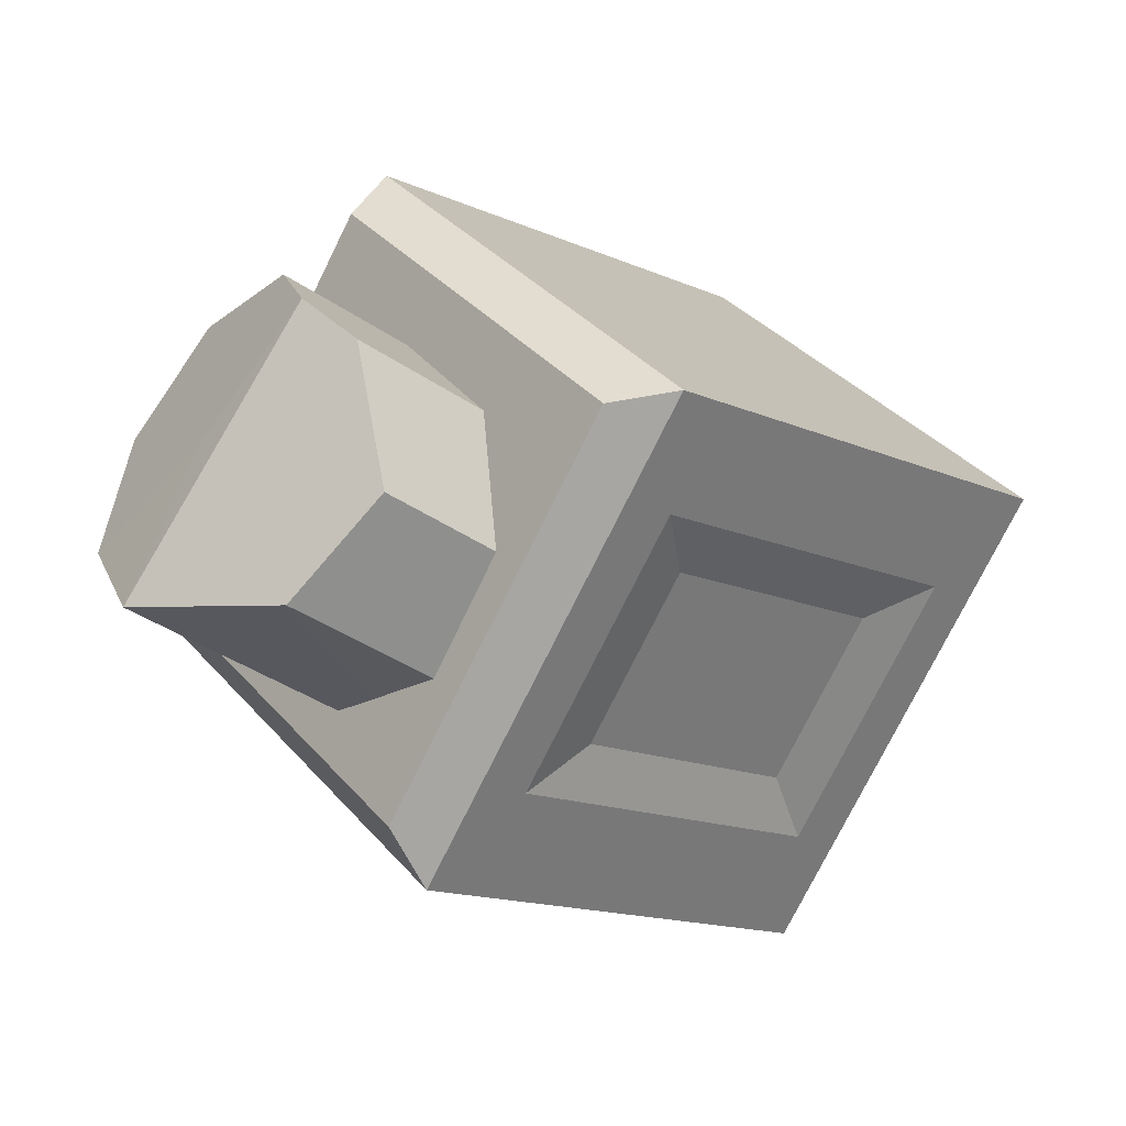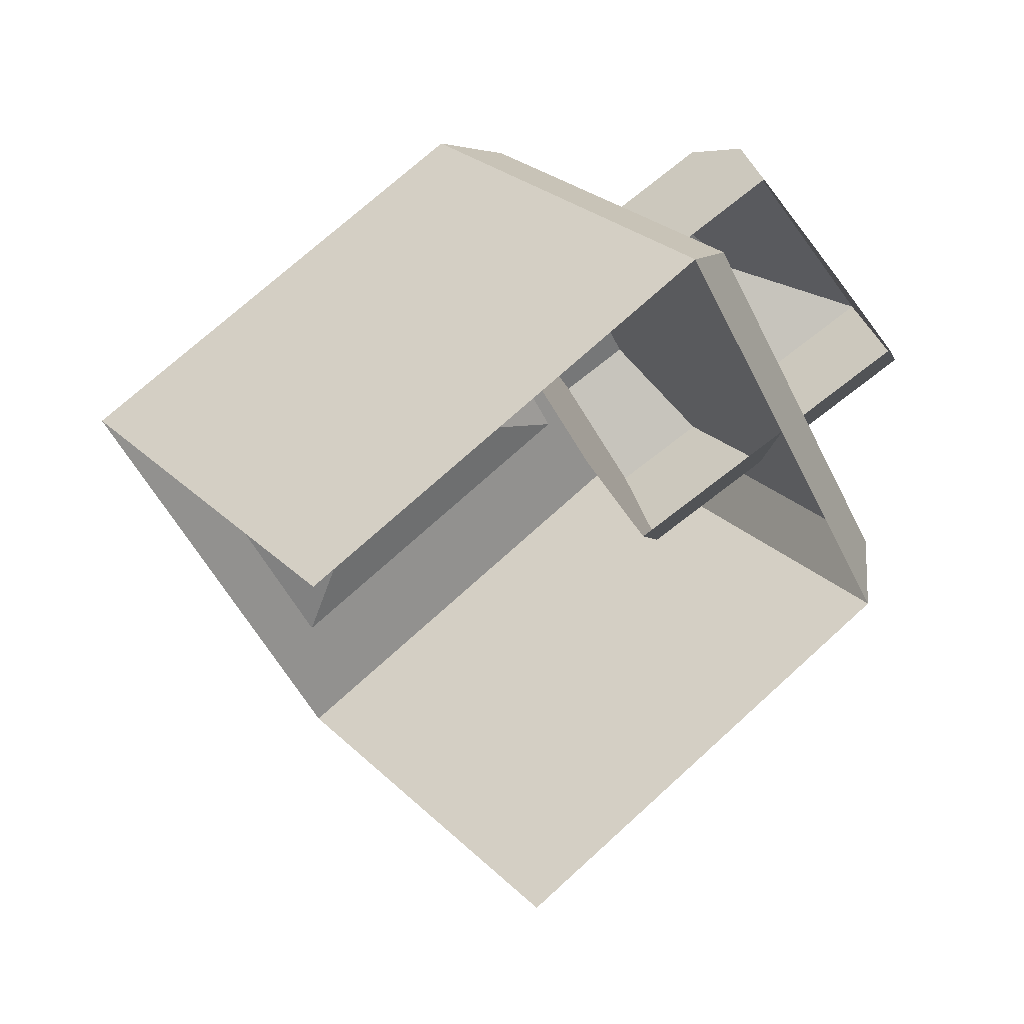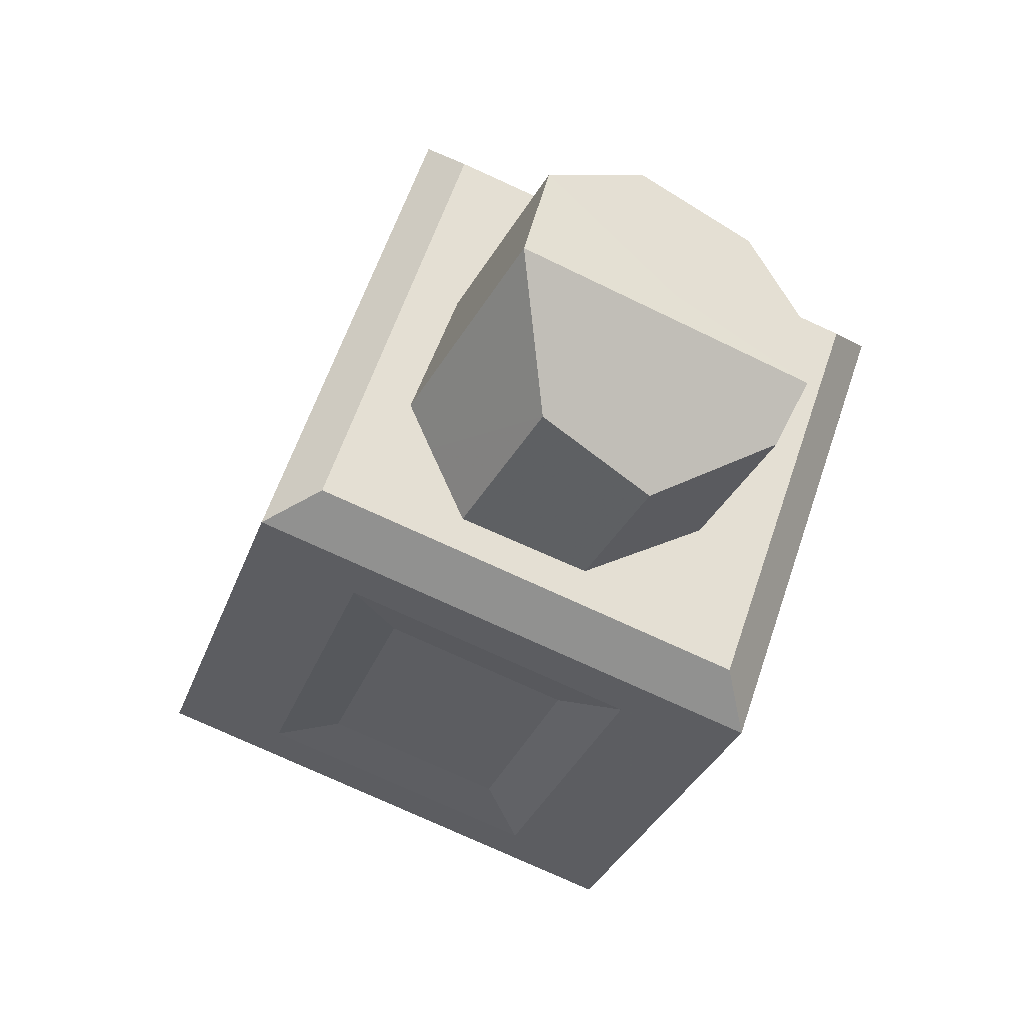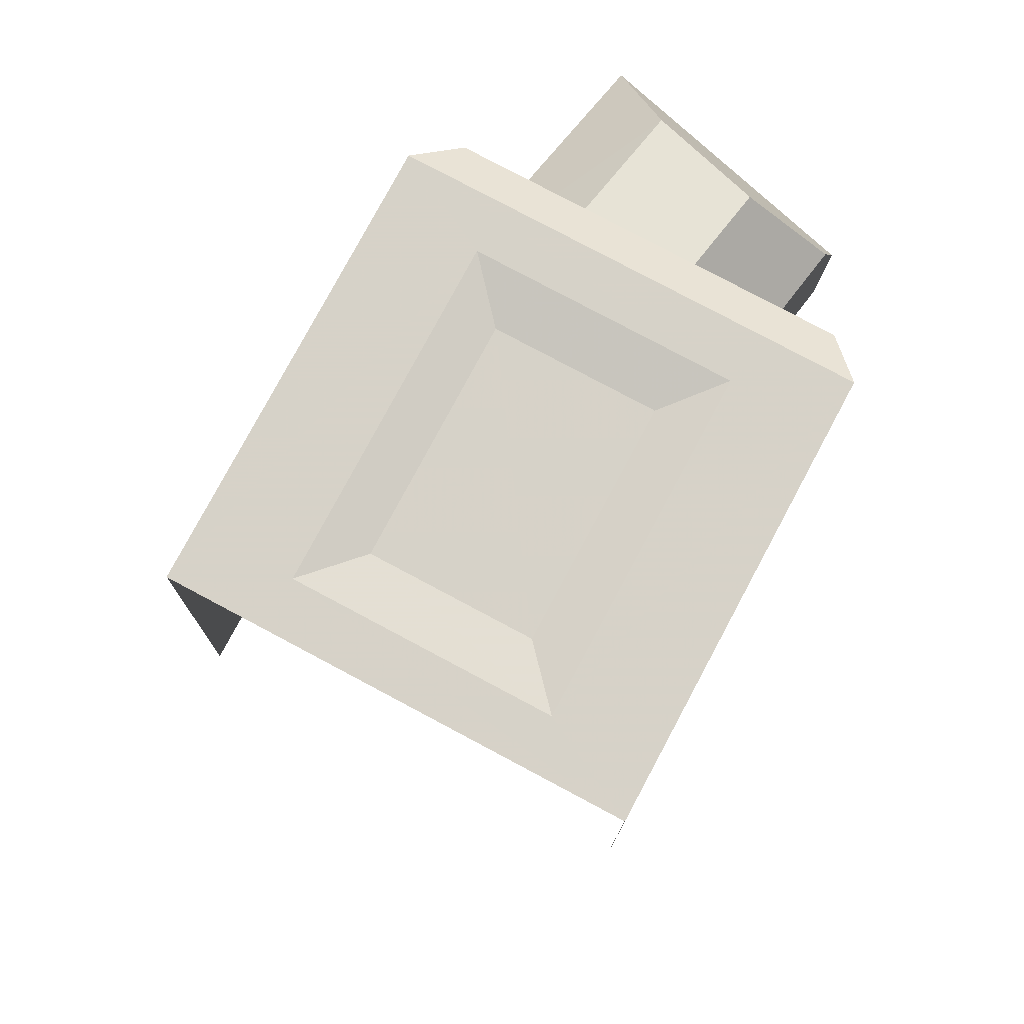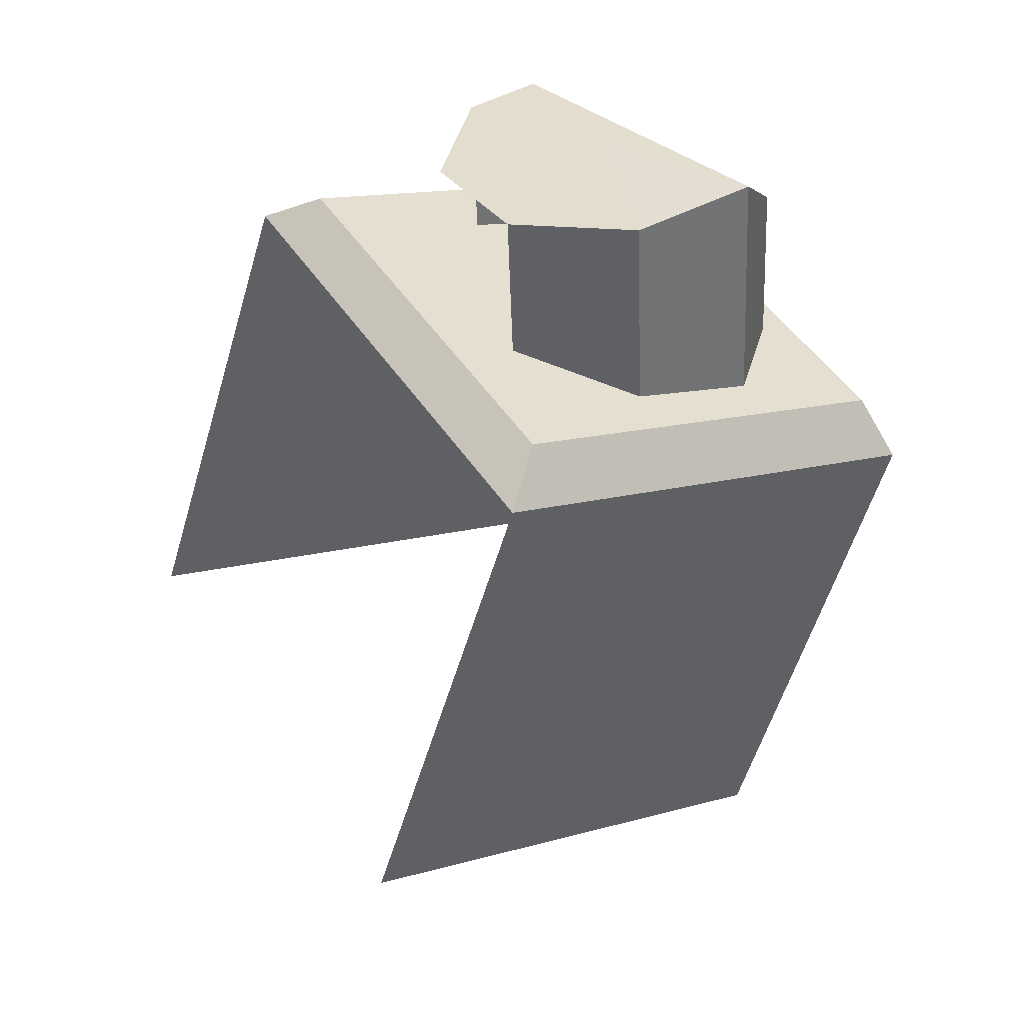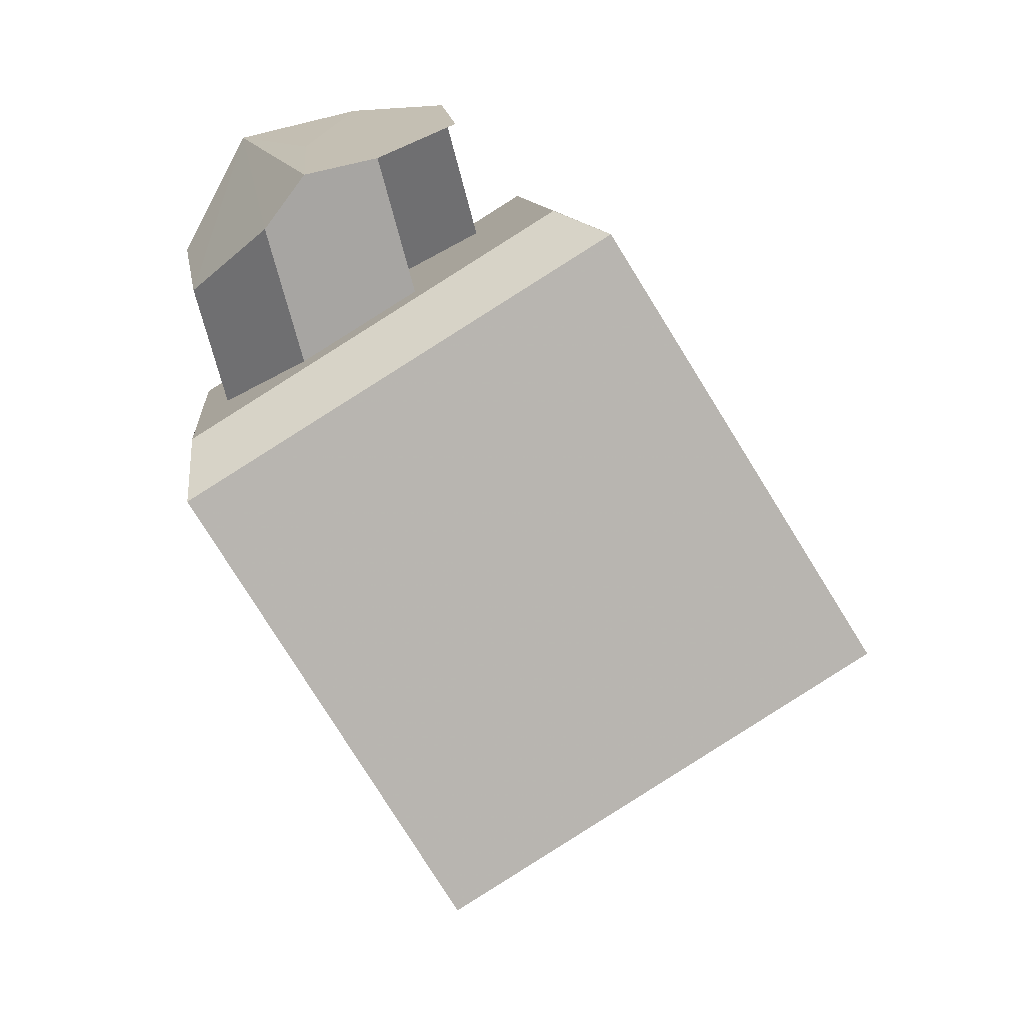
<metadata>
{"format":"obj","ext":"obj","renderer":"f3d","projection":"perspective","resolution":1024,"background":"white","views":[{"elev":-14.6,"azim":-95.1,"up":"+Z"},{"elev":71.8,"azim":88.0,"up":"+Z"},{"elev":25.2,"azim":-115.6,"up":"+Y"},{"elev":-43.2,"azim":-137.2,"up":"+Y"},{"elev":73.7,"azim":114.3,"up":"+Y"},{"elev":-14.6,"azim":-36.7,"up":"+Y"}]}
</metadata>
<code>
g Pillar_bottom3
v -277.1 -55.19 31.08
v -56.13 89.38 282.6
v -284.5 -109.1 39.77
v -79.93 116.2 240.8
v 200.5 -210.5 286.3
v -27.83 -408.9 43.48
v -114 81.17 -233.8
v -79.93 116.2 240.8
v 83.21 252.6 -24.14
v -90.66 52.92 -275
v 83.21 252.6 -24.14
v 137.7 251.4 -32.16
v -79.93 116.2 240.8
v -56.13 89.38 282.6
v 166 -246.9 -271.2
v 394.4 -48.46 -28.45
v -114 81.17 -233.8
v -284.5 -109.1 39.77
v -90.66 52.92 -275
v -277.1 -55.19 31.08
v -213.2 -108.4 -27.86
v -103.2 -16.47 -206.5
v -15.33 -339.5 -24.99
v -27.83 -408.9 43.48
v 94.66 -247.6 -203.6
v 166 -246.9 -271.2
v -155.9 -122.5 -54.46
v -86.83 -64.76 -166.6
v -20.08 -281.2 -52.49
v 49 -223.4 -164.7
v -30.83 52.76 -164.5
v -215.8 155.7 -99.19
v -117.8 2.37 -150.6
v -168 268.9 -91.51
v -248.4 91.12 -26.73
v -160.5 -46.45 -72.88
v -246.7 111.4 82.38
v -133.9 -65.09 23.16
v 49.47 75.22 -106.4
v -90.52 294.2 -32.96
v 76.07 56.57 -10.4
v -62.45 273.3 62.3
v -232.2 150.1 116.3
v -53.56 -42.64 81.23
v -185.8 164.3 150.6
v -117.8 2.37 -150.6
v -42.2 5.062 -41.64
v -30.83 52.76 -164.5
v -160.5 -46.45 -72.88
v -133.9 -65.09 23.16
v -53.56 -42.64 81.23
v 33.39 7.753 67.33
v 76.07 56.57 -10.4
v 49.47 75.22 -106.4
v -185.8 164.3 150.6
v -177.8 217.1 29.51
v -101.9 219.5 138.3
v -62.45 273.3 62.3
v -90.52 294.2 -32.96
v -168 268.9 -91.51
v -232.2 150.1 116.3
v -246.7 111.4 82.38
v -248.4 91.12 -26.73
v -215.8 155.7 -99.19
g Pillar_bottom3_0
f 3 2 1
f 2 4 1
f 5 2 3
f 6 5 3
f 1 8 7
f 8 9 7
f 7 11 10
f 11 12 10
f 12 11 13
f 14 12 13
f 15 10 12
f 16 15 12
f 19 18 17
f 18 20 17
f 21 18 19
f 22 21 19
f 21 23 18
f 23 24 18
f 23 25 24
f 25 26 24
f 25 22 26
f 22 19 26
f 27 21 22
f 28 27 22
f 28 22 25
f 29 27 28
f 27 29 21
f 29 23 21
f 30 29 28
f 29 30 23
f 30 25 23
f 30 28 25
f 33 32 31
f 32 34 31
f 35 32 33
f 36 35 33
f 37 35 36
f 38 37 36
f 31 34 39
f 34 40 39
f 39 40 41
f 40 42 41
f 43 37 38
f 44 43 38
f 44 45 43
f 48 47 46
f 46 47 49
f 49 47 50
f 50 47 51
f 51 47 52
f 52 47 53
f 53 47 54
f 54 47 48
f 57 56 55
f 58 56 57
f 59 56 58
f 60 56 59
f 61 56 60
f 55 56 61
f 61 60 62
f 62 60 63
f 60 64 63

</code>
